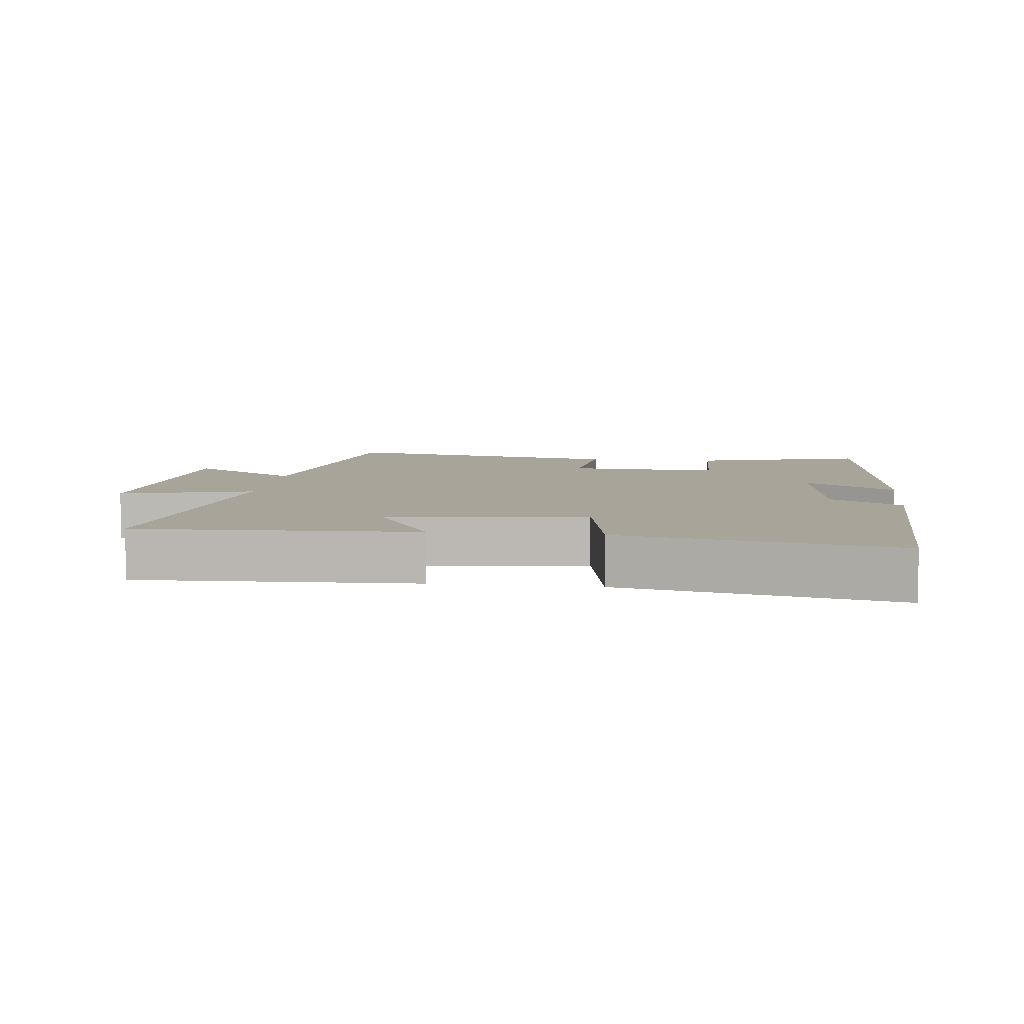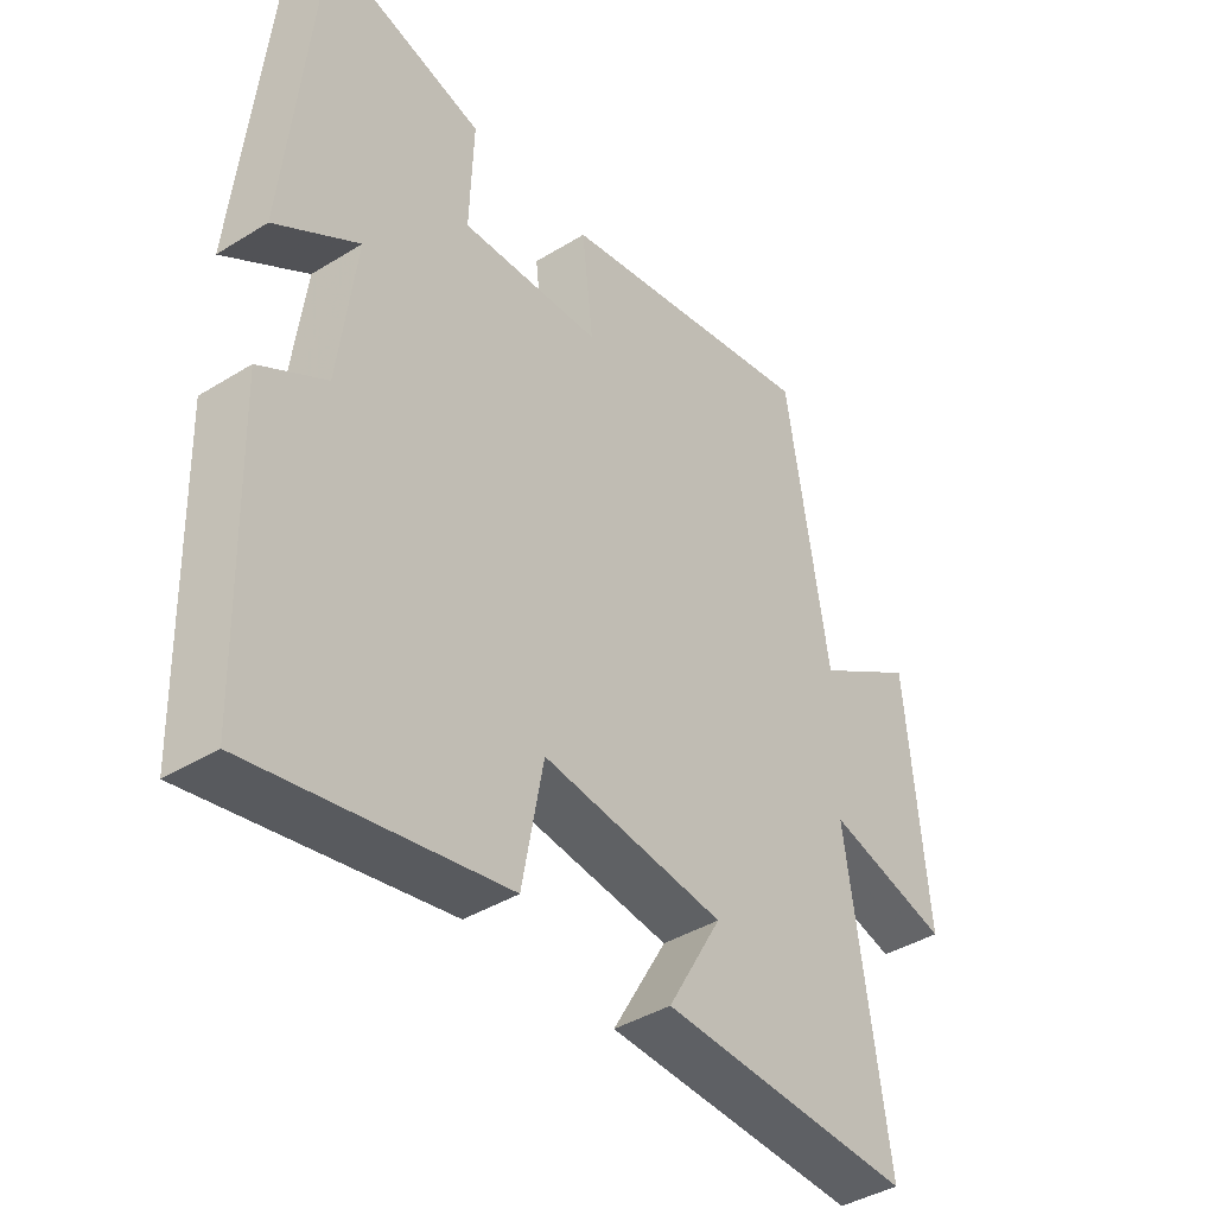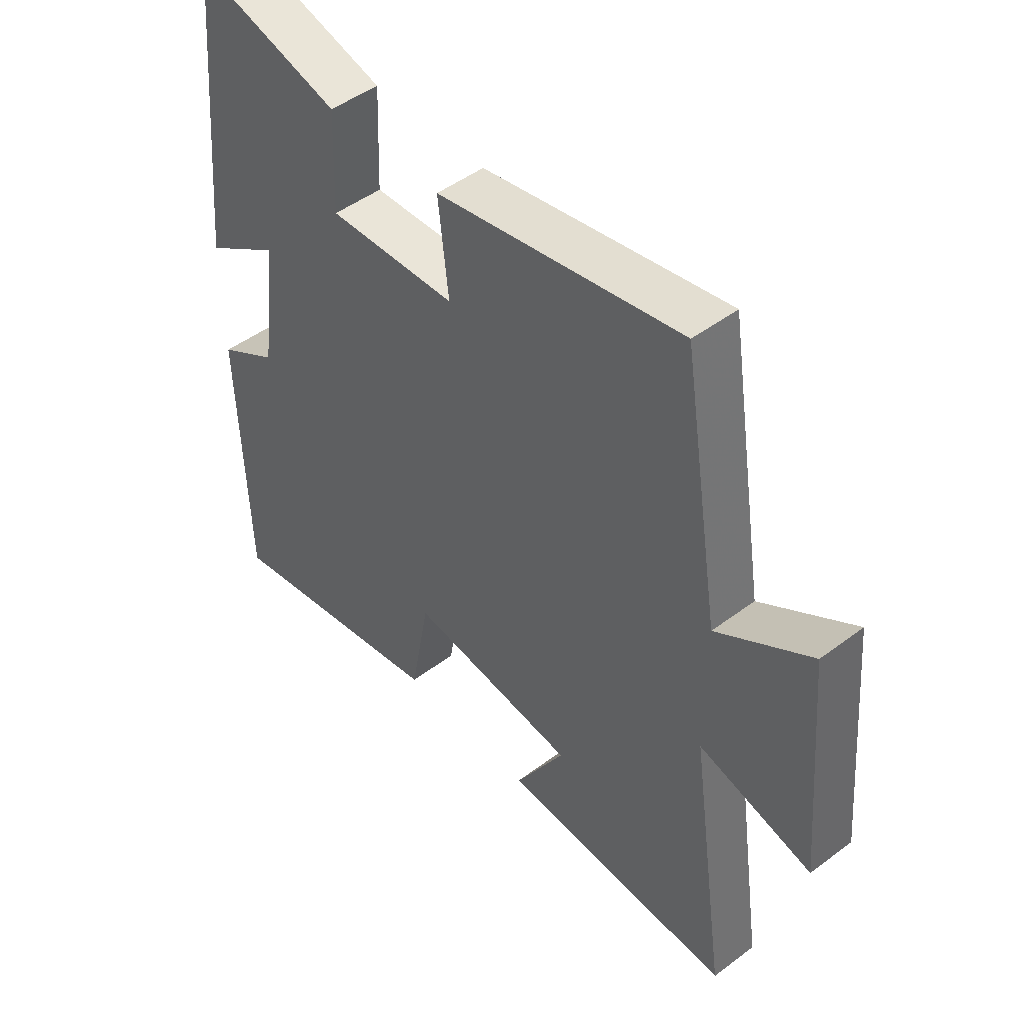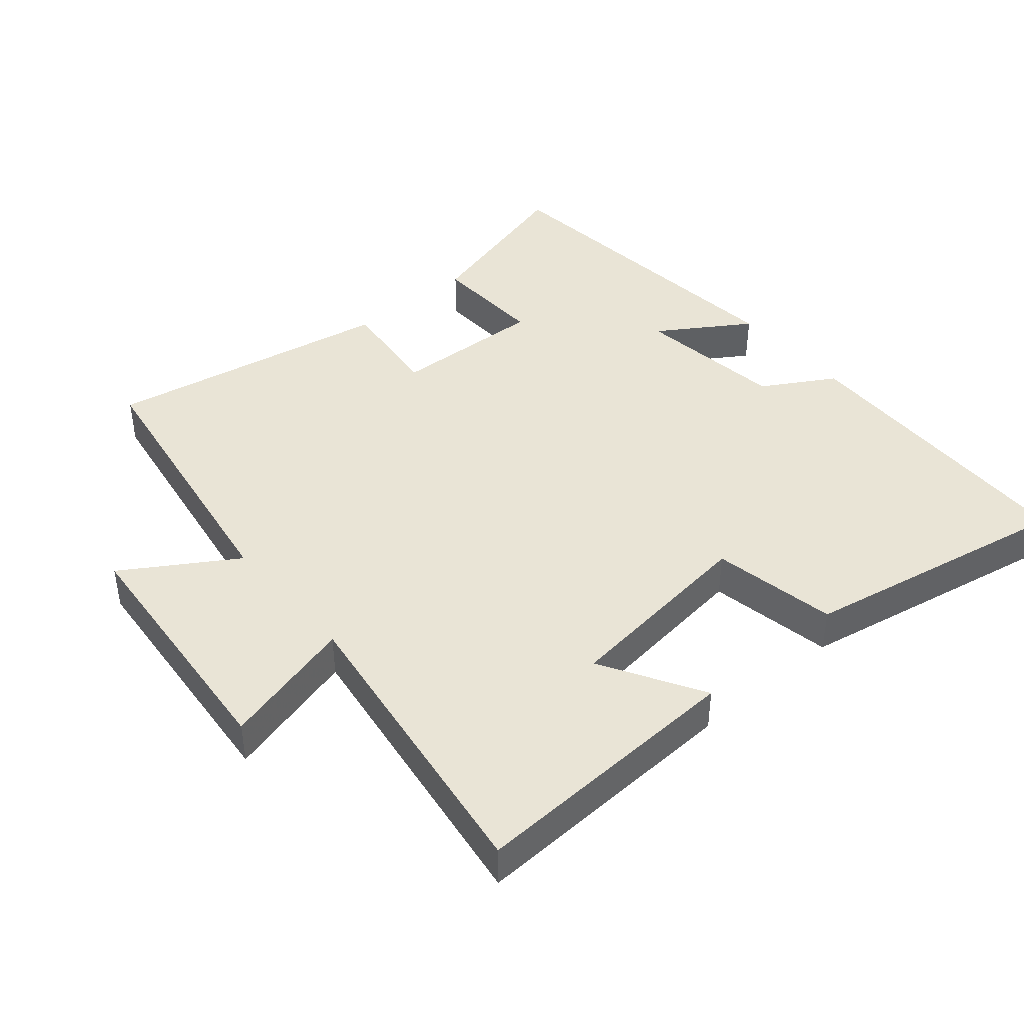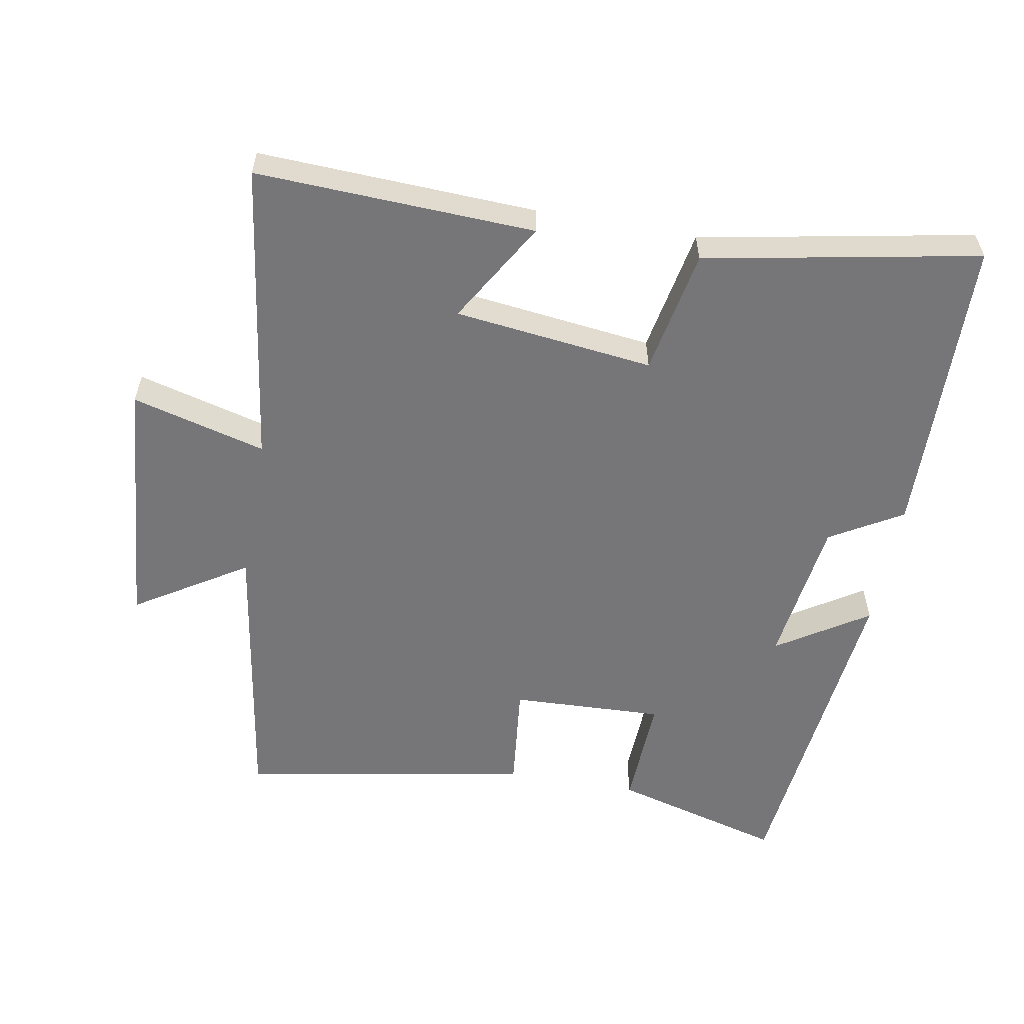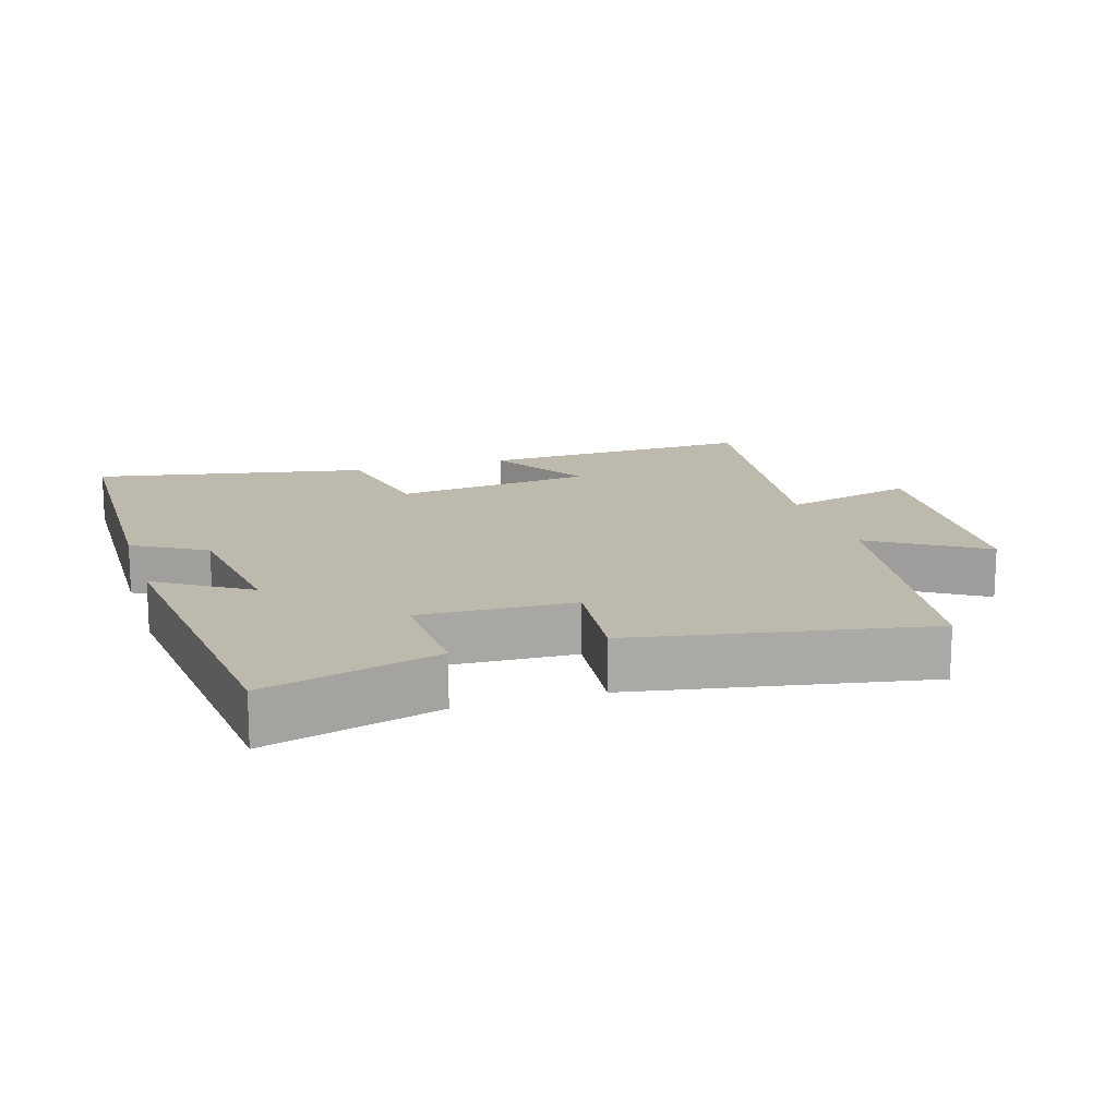
<metadata>
{"format":"obj","ext":"obj","renderer":"f3d","projection":"perspective","resolution":1024,"background":"white","views":[{"elev":7.2,"azim":-173.3,"up":"+Y"},{"elev":-40.8,"azim":-52.9,"up":"+Z"},{"elev":47.9,"azim":49.8,"up":"+Z"},{"elev":42.6,"azim":139.4,"up":"+Y"},{"elev":-56.9,"azim":169.6,"up":"+Y"},{"elev":15.1,"azim":-17.5,"up":"+Y"}]}
</metadata>
<code>
v 0.432 0.07 0.579
v 0.5 0.07 0.158
v 0.664 0.07 0.262
v 0.698 0.07 -0.118
v 0.5 0.07 -0.066
v 0.566 0.07 -0.516
v 0.156 0.07 -0.5
v 0.244 0.07 -0.349
v -0.05 0.07 -0.315
v -0.084 0.07 -0.5
v -0.487 0.07 -0.578
v -0.5 0.07 -0.128
v -0.394 0.07 -0.065
v -0.366 0.07 0.157
v -0.5 0.07 0.07
v -0.451 0.07 0.569
v -0.197 0.07 0.5
v -0.203 0.07 0.331
v 0.023 0.07 0.341
v 0.005 0.07 0.5
v 0.432 0 0.579
v 0.5 0 0.158
v 0.664 0 0.262
v 0.698 0 -0.118
v 0.5 0 -0.066
v 0.566 0 -0.516
v 0.156 0 -0.5
v 0.244 0 -0.349
v -0.05 0 -0.315
v -0.084 0 -0.5
v -0.487 0 -0.578
v -0.5 0 -0.128
v -0.394 0 -0.065
v -0.366 0 0.157
v -0.5 0 0.07
v -0.451 0 0.569
v -0.197 0 0.5
v -0.203 0 0.331
v 0.023 0 0.341
v 0.005 0 0.5
f 19 20 1 2
f 18 19 2
f 16 17 18
f 15 16 18
f 14 15 18
f 13 14 18 2
f 11 12 13
f 10 11 13
f 9 10 13
f 8 9 13 2
f 5 6 7 8
f 5 8 2 3
f 3 4 5
f 22 21 40 39
f 22 39 38
f 38 37 36
f 38 36 35
f 38 35 34
f 22 38 34 33
f 33 32 31
f 33 31 30
f 33 30 29
f 22 33 29 28
f 28 27 26 25
f 23 22 28 25
f 25 24 23
f 1 21 22 2
f 2 22 23 3
f 3 23 24 4
f 4 24 25 5
f 5 25 26 6
f 6 26 27 7
f 7 27 28 8
f 8 28 29 9
f 9 29 30 10
f 10 30 31 11
f 11 31 32 12
f 12 32 33 13
f 13 33 34 14
f 14 34 35 15
f 15 35 36 16
f 16 36 37 17
f 17 37 38 18
f 18 38 39 19
f 19 39 40 20
f 20 40 21 1

</code>
